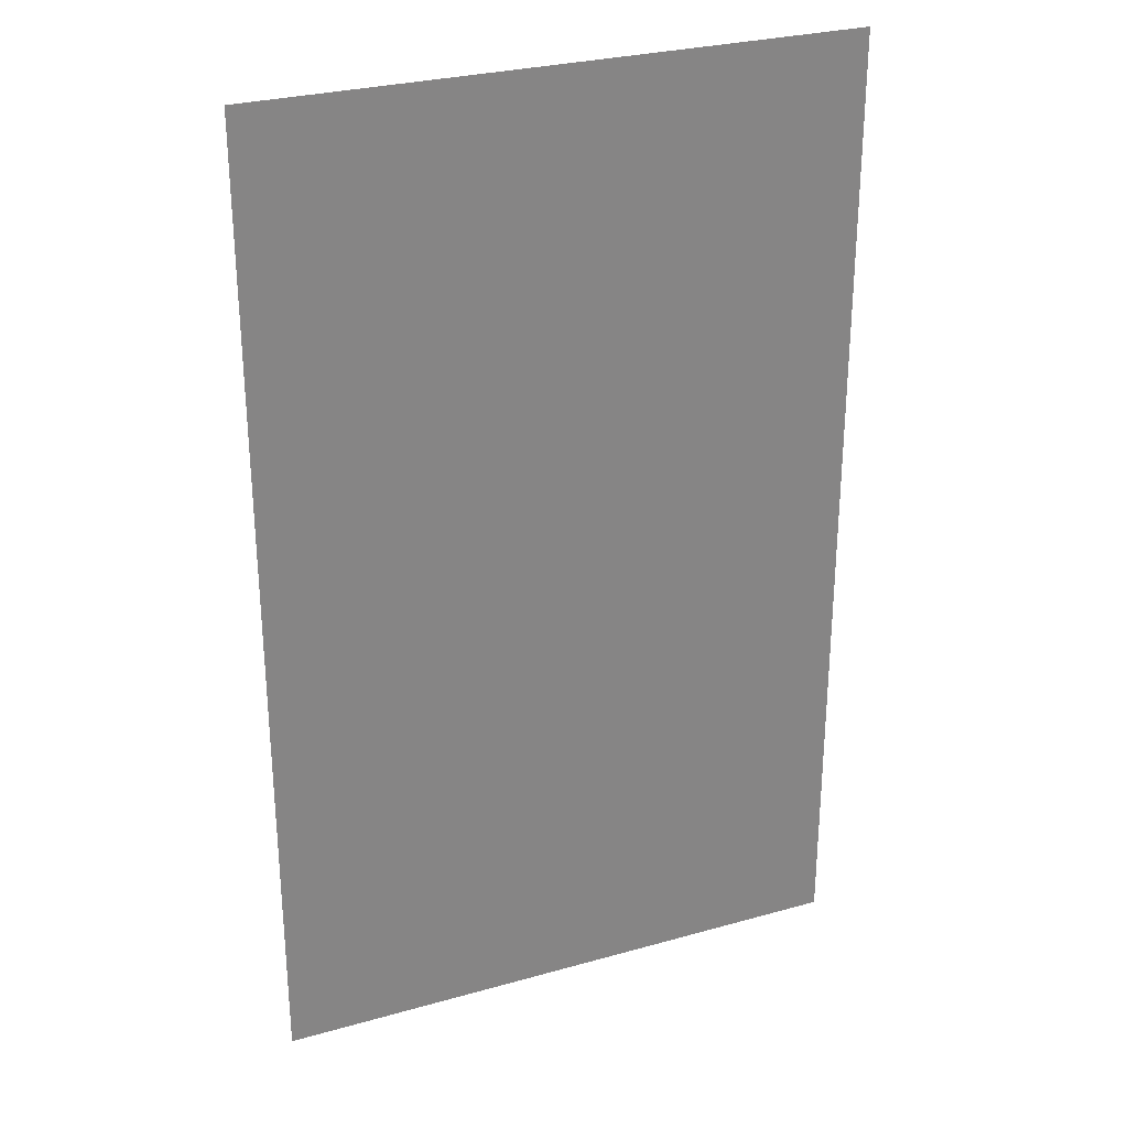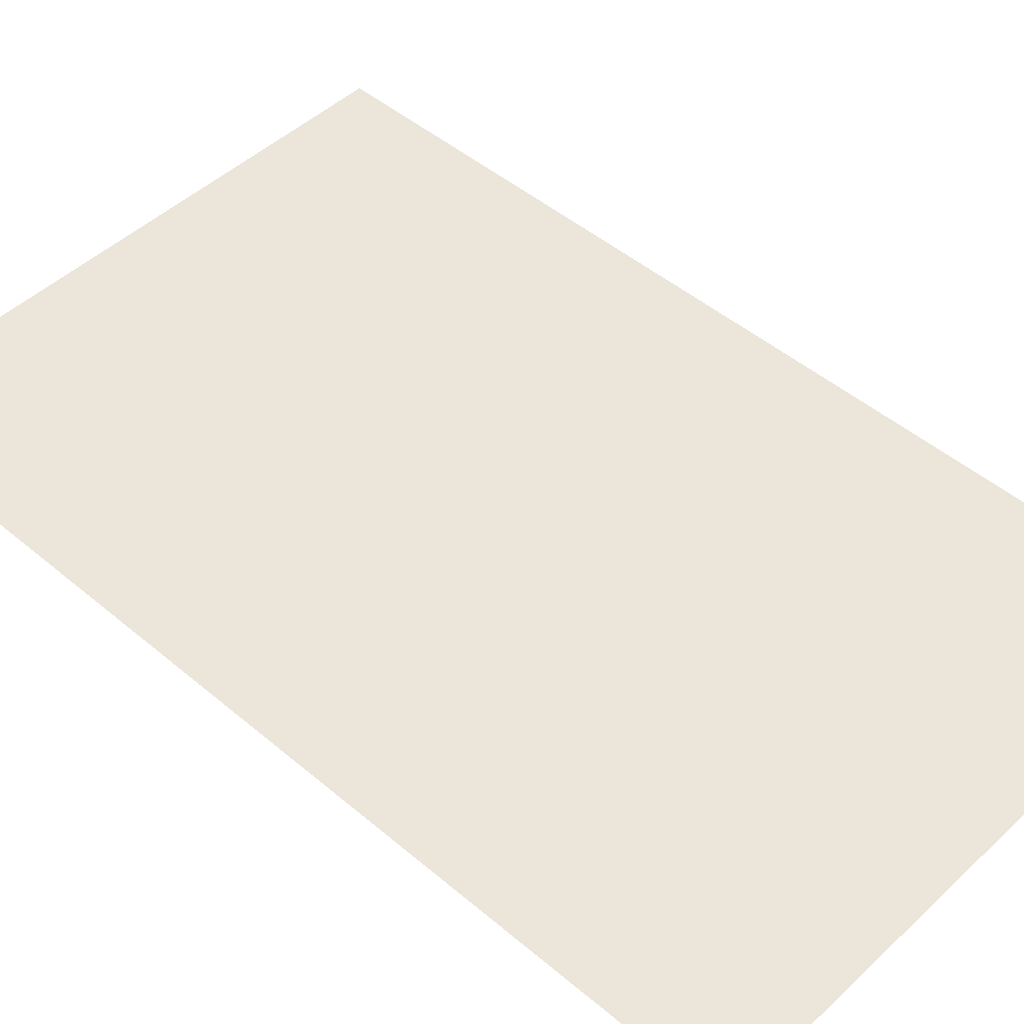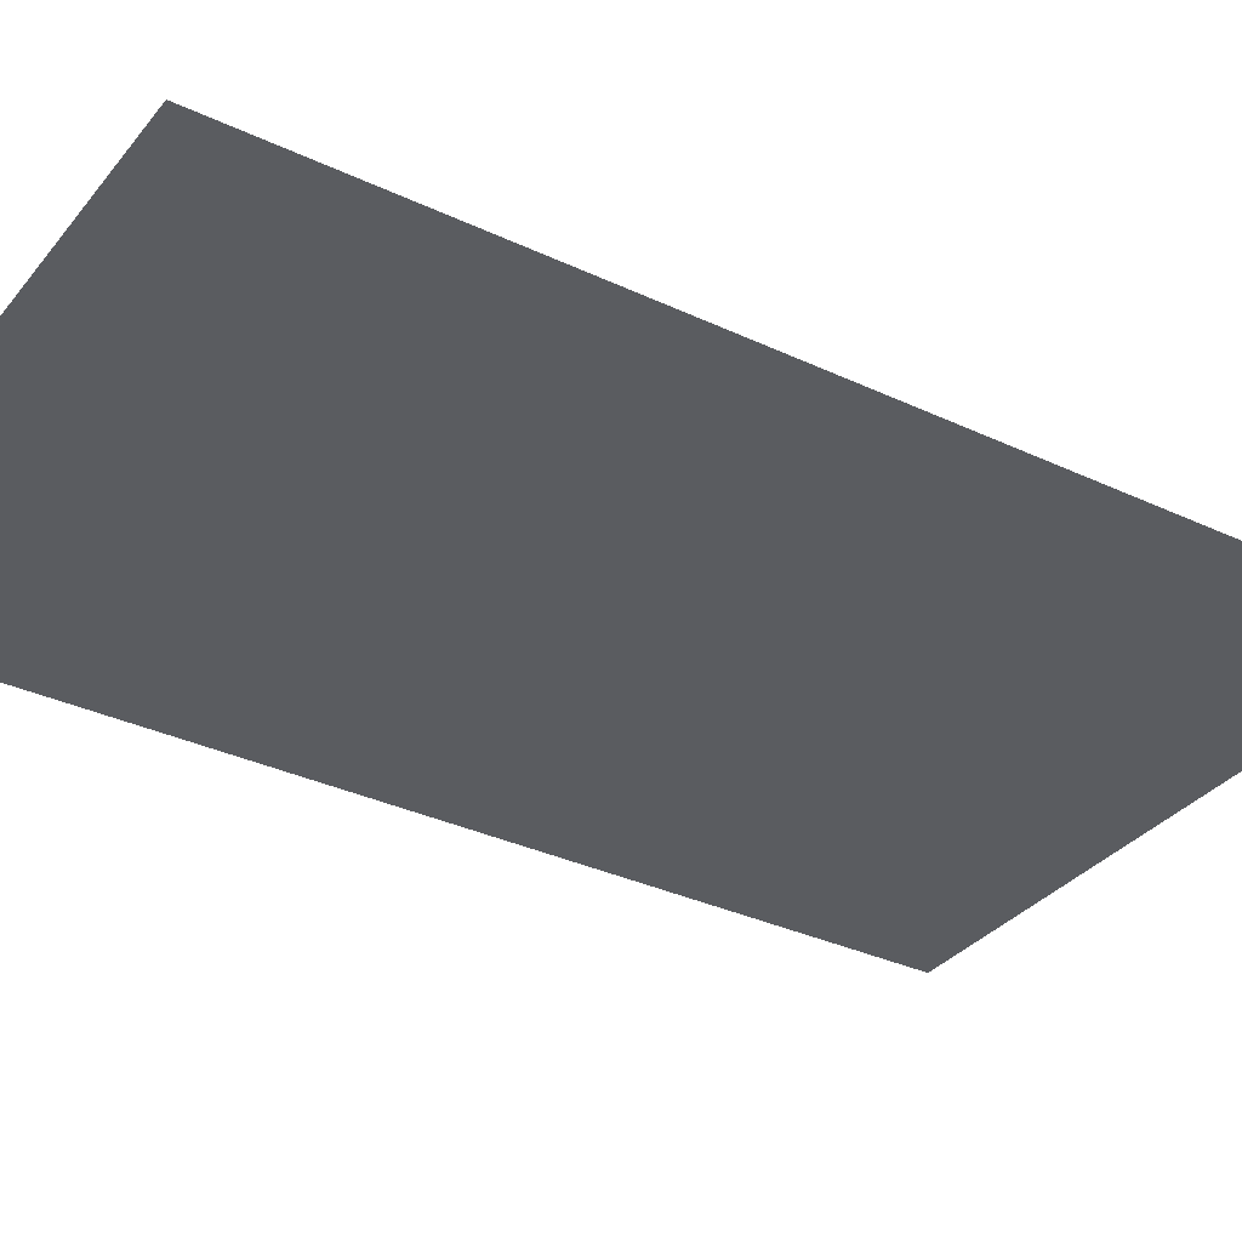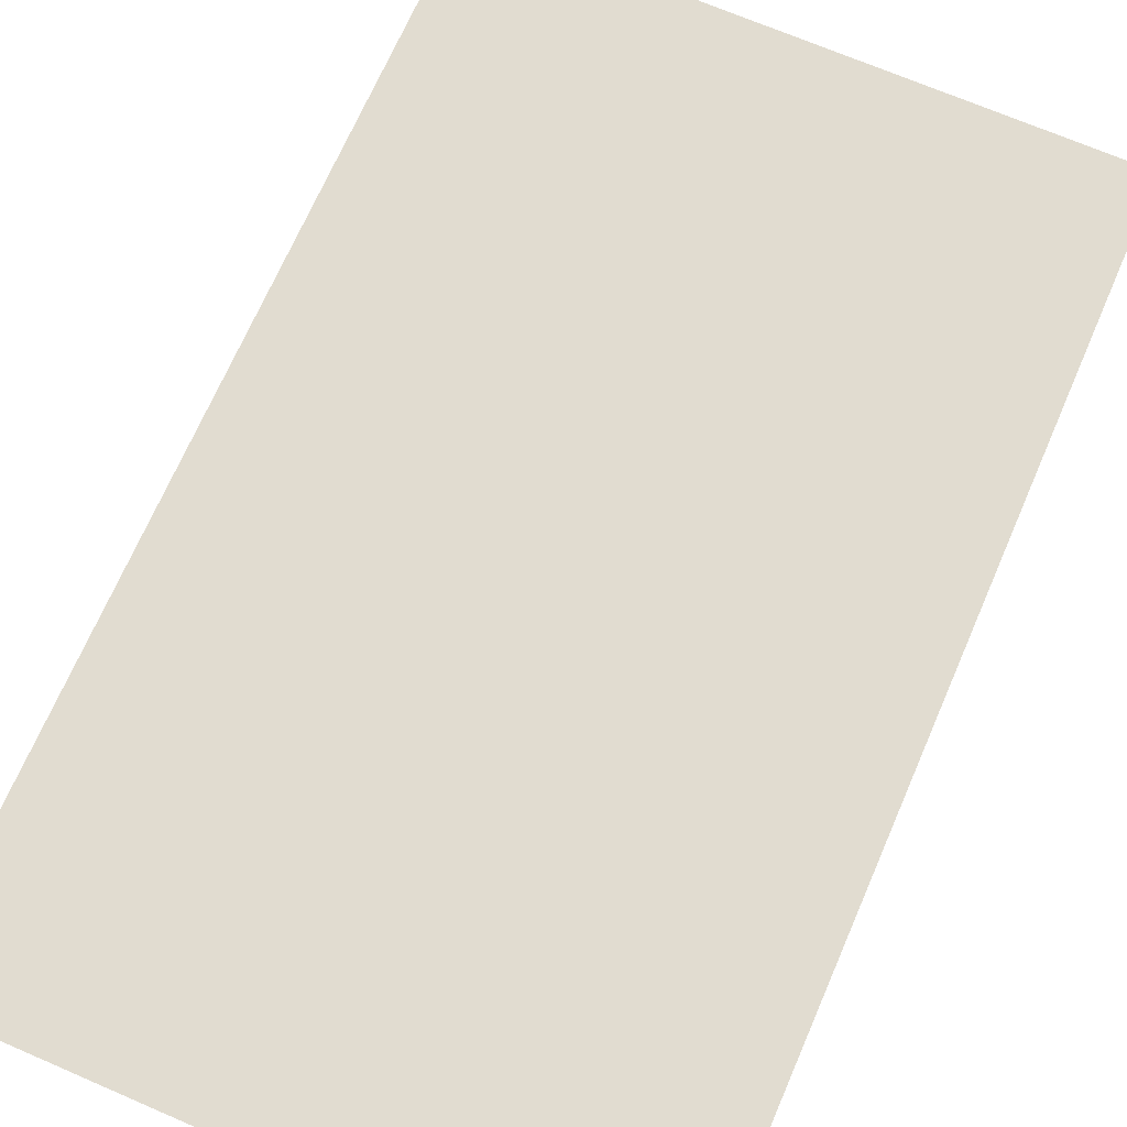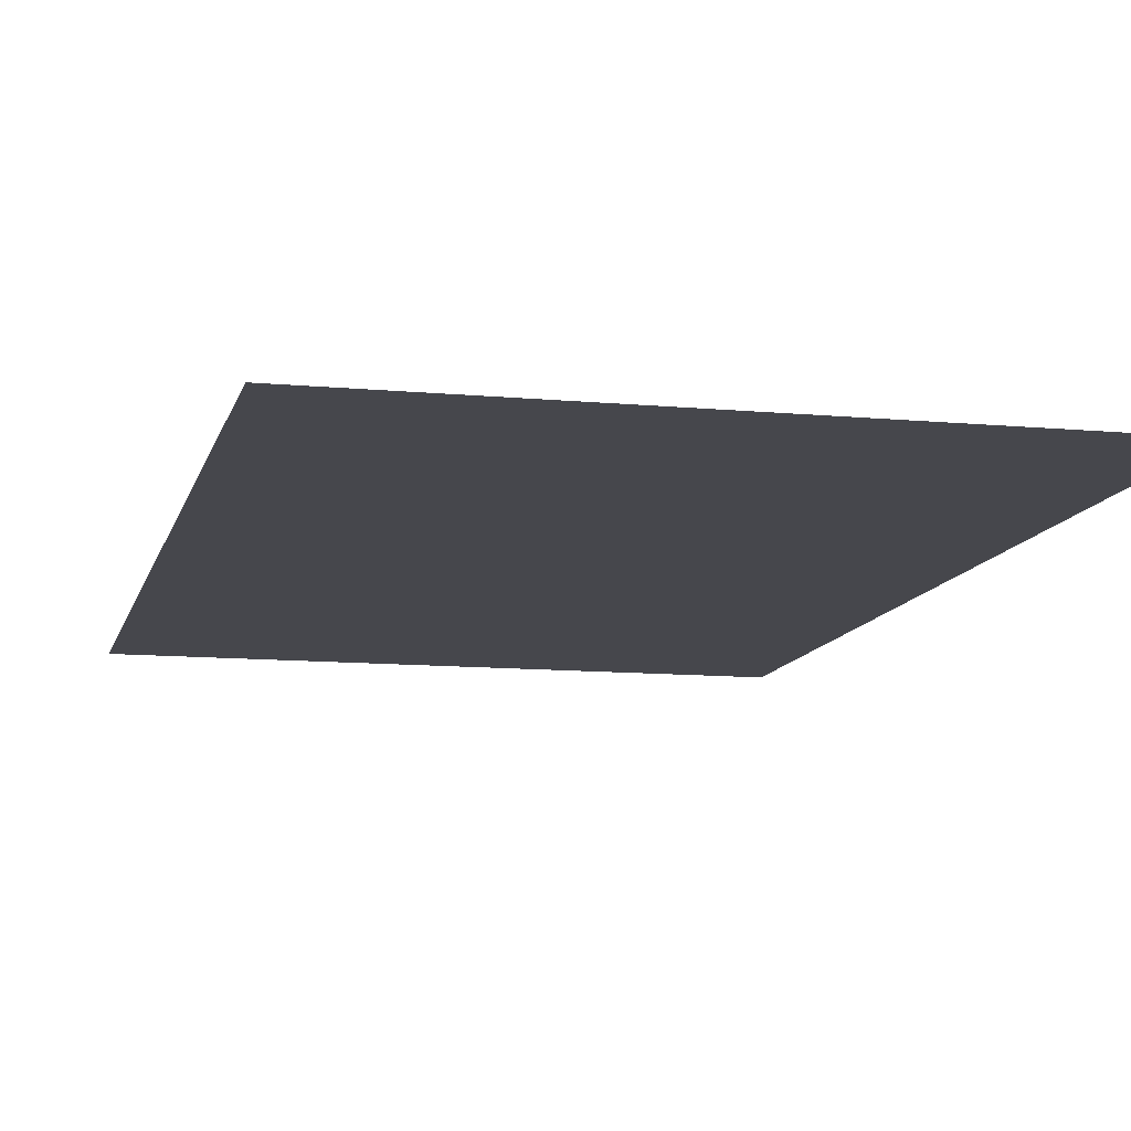
<metadata>
{"format":"obj","ext":"obj","renderer":"f3d","projection":"perspective","resolution":1024,"background":"white","views":[{"elev":28.6,"azim":157.1,"up":"+Y"},{"elev":47.5,"azim":133.6,"up":"+Z"},{"elev":-33.6,"azim":-122.7,"up":"+Z"},{"elev":69.4,"azim":-156.6,"up":"+Z"},{"elev":-11.0,"azim":-13.1,"up":"+Z"}]}
</metadata>
<code>
o Default
v 1 -8 0
v 1 14 0
v 14.5 14 0
v 14.5 -8 0
g Object 1642
f 1 3 2
f 1 4 3

</code>
